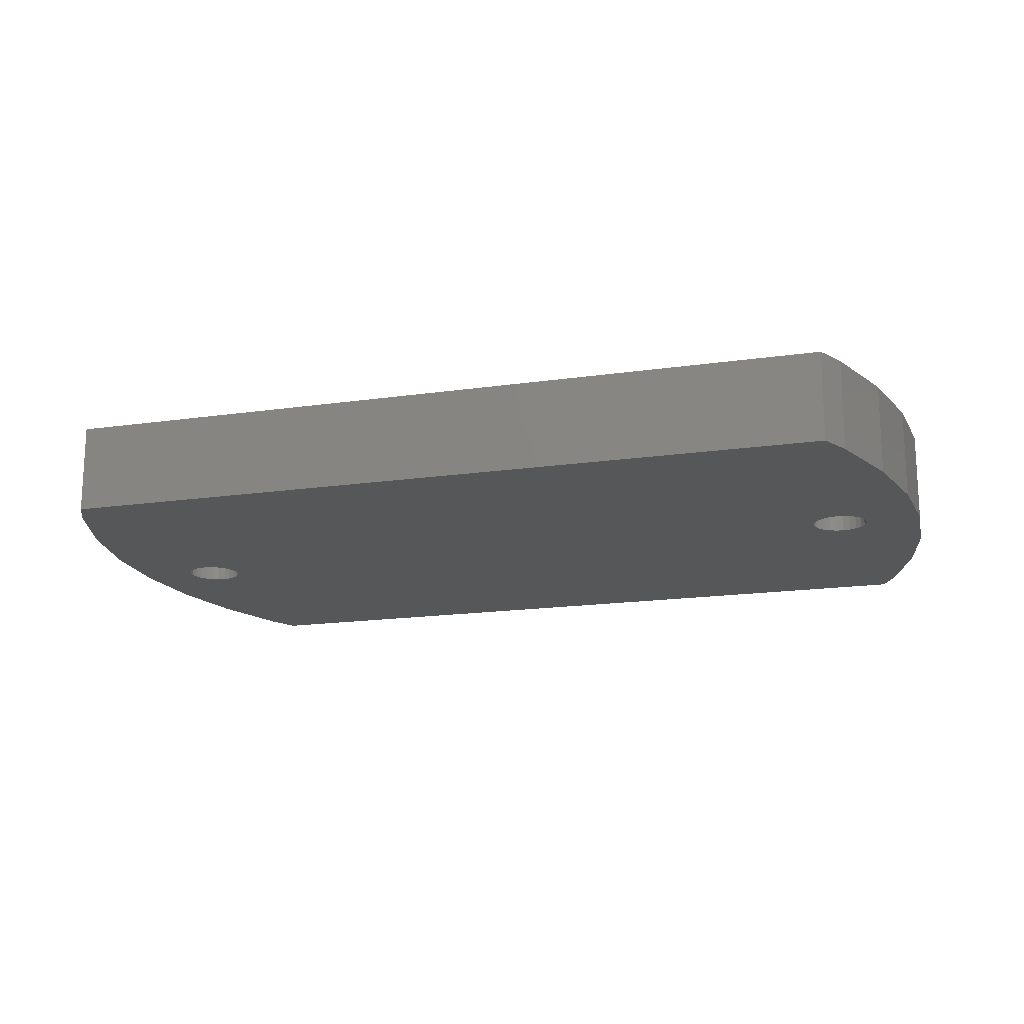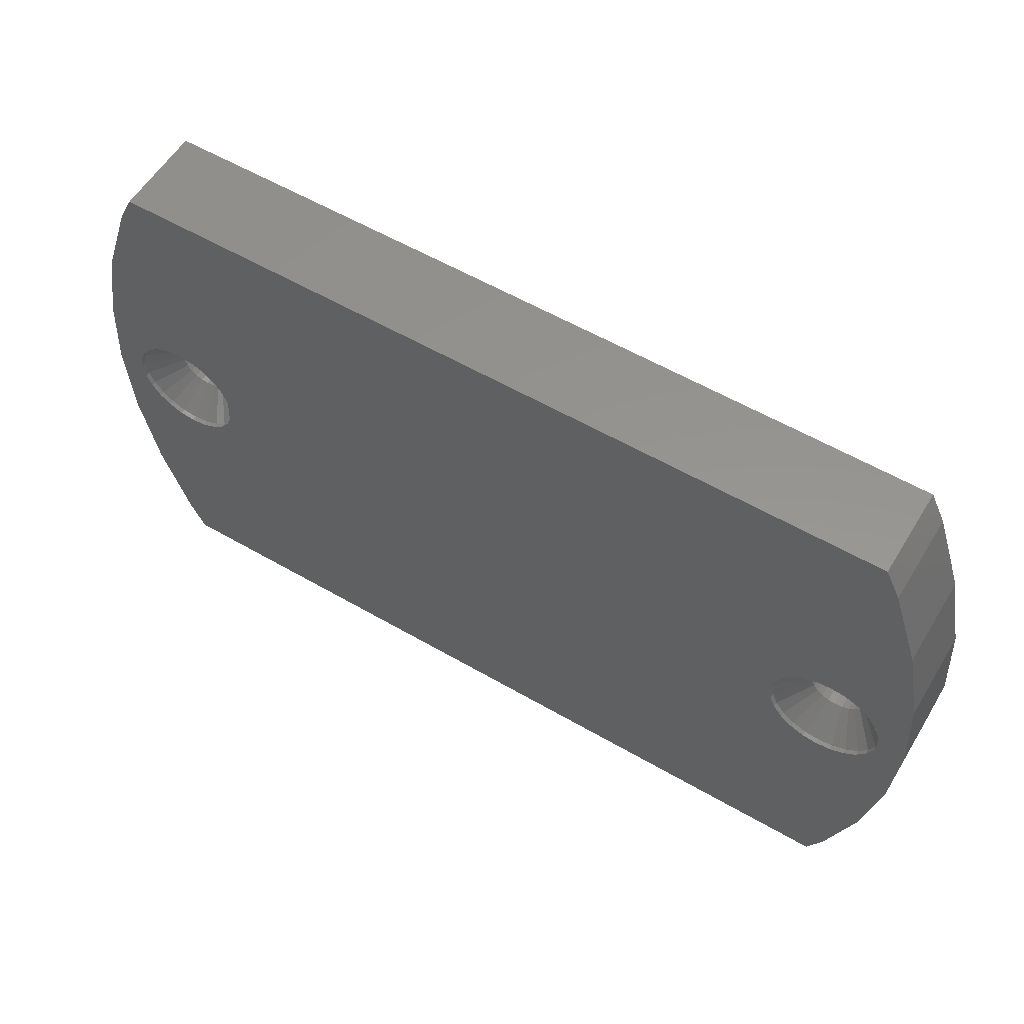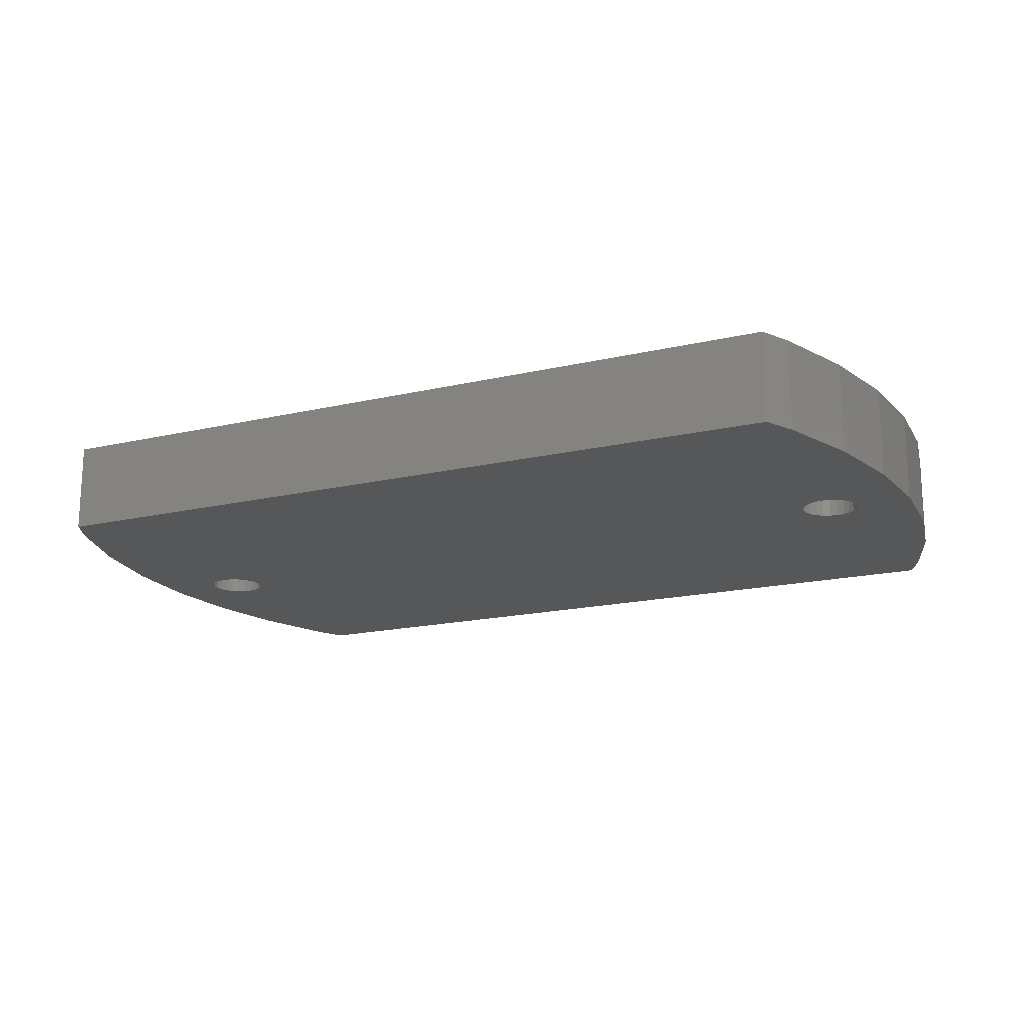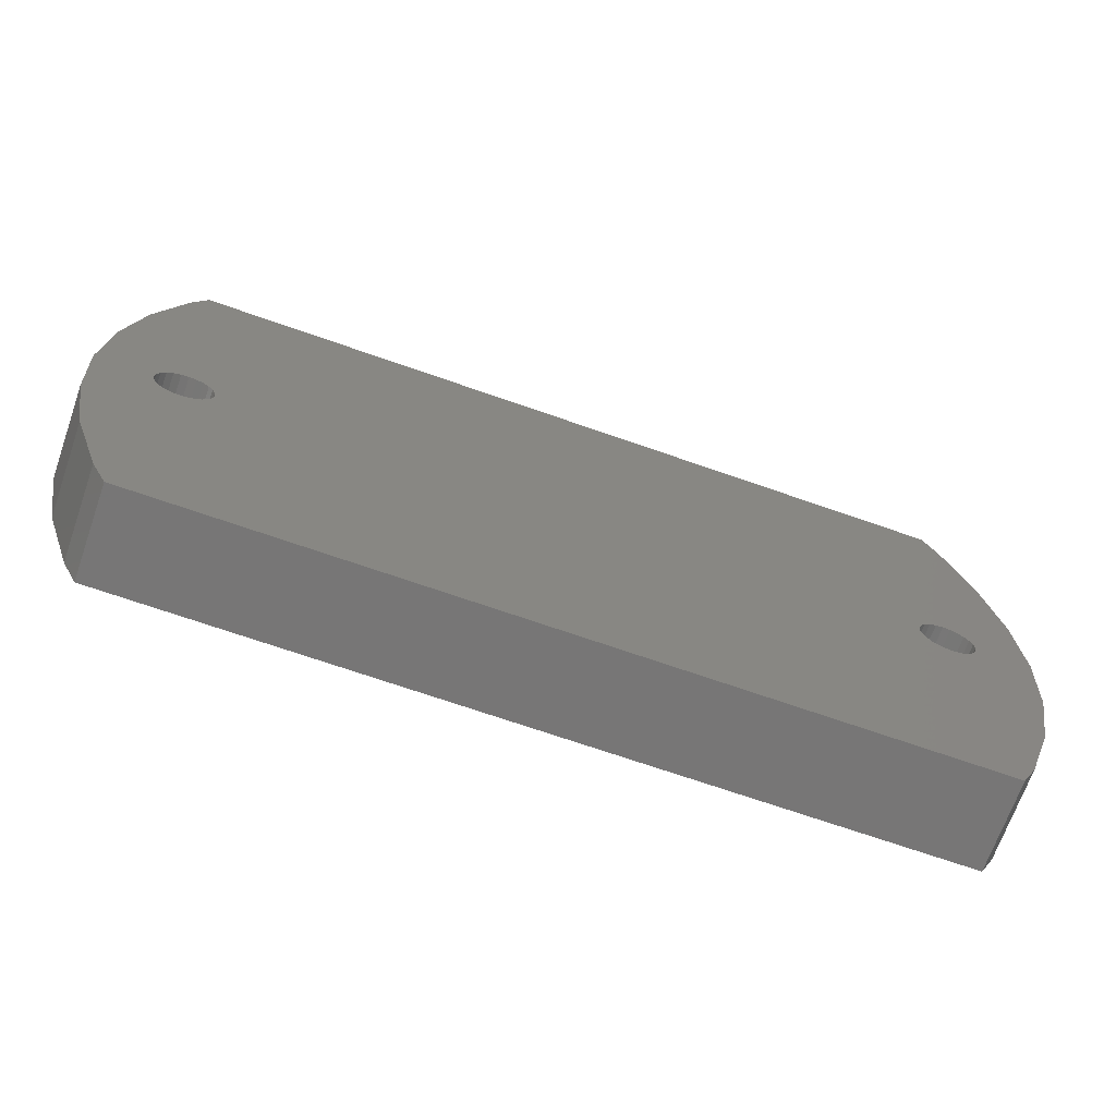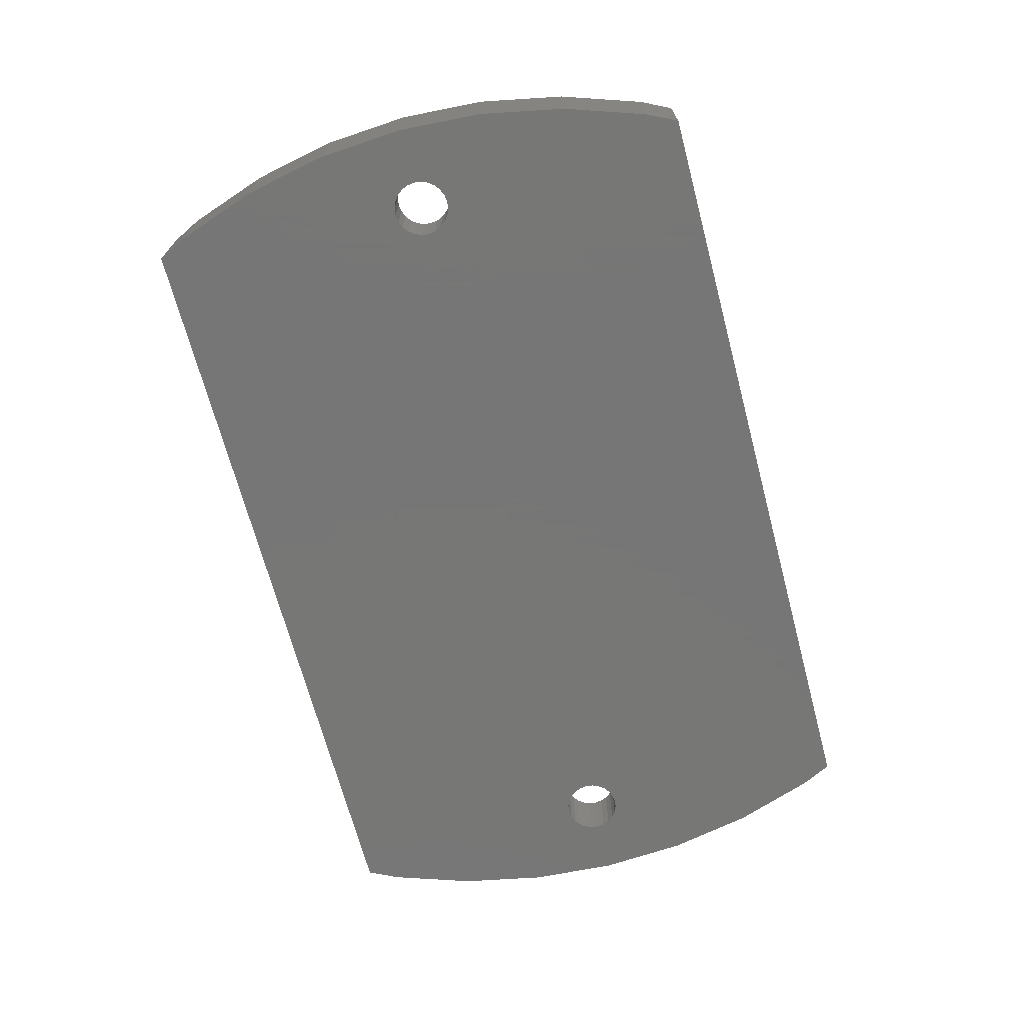
<metadata>
{"format":"stl","ext":"stl","renderer":"f3d","projection":"perspective","resolution":1024,"background":"white","views":[{"elev":-16.7,"azim":16.6,"up":"+Z"},{"elev":57.3,"azim":31.1,"up":"+Y"},{"elev":-17.3,"azim":25.2,"up":"+Z"},{"elev":-69.0,"azim":160.6,"up":"+Y"},{"elev":-69.2,"azim":-75.1,"up":"+Z"}]}
</metadata>
<code>
# stl→obj: 228 verts, 460 faces
v 18.24 2.598 4.5
v 17.62 2.121 4.75
v 17.62 2.121 4.5
v 18.24 2.598 4.75
v 22.34 -1.5 4.75
v 21.86 -2.121 4.5
v 21.86 -2.121 4.75
v 22.34 -1.5 4.5
v 18.96 -2.898 4.5
v 18.99 -1.299 3
v 18.24 -2.598 4.5
v 19.35 -1.449 3
v 18.68 1.061 3
v 18.99 1.299 3
v 19.74 -3 4.5
v 19.74 -1.5 3
v 17.14 1.5 4.75
v 17.14 1.5 4.5
v 19.74 -3 4.75
v 20.52 -2.898 4.5
v 20.52 -2.898 4.75
v 18.29 0.3882 3
v 16.84 0.7765 4.5
v 18.44 0.75 3
v 22.34 1.5 4.75
v 22.64 0.7765 4.5
v 22.64 0.7765 4.75
v 22.34 1.5 4.5
v 18.96 -2.898 4.75
v 16.74 1.974e-14 4.5
v 16.84 -0.7765 4.75
v 16.84 -0.7765 4.5
v 16.74 1.974e-14 4.75
v 18.96 2.898 4.5
v 19.35 1.449 3
v 21.24 -2.598 4.75
v 21.24 -2.598 4.5
v 18.24 -2.598 4.75
v 18.24 2.538e-14 3
v 22.74 8.46e-15 4.5
v 21.19 0.3882 3
v 21.24 5.64e-15 3
v 19.74 1.5 1.313e-13
v 19.35 1.449 1.311e-13
v 19.74 1.5 3
v 18.24 2.538e-14 1.305e-13
v 18.29 -0.3882 3
v 18.29 -0.3882 1.306e-13
v 17.62 -2.121 4.75
v 17.62 -2.121 4.5
v 20.13 1.449 1.767e-13
v 20.13 1.449 3
v 22.74 8.46e-15 4.75
v 22.64 -0.7765 4.5
v 22.64 -0.7765 4.75
v 16.84 0.7765 4.75
v 19.74 3 4.5
v 20.52 2.898 4.5
v 20.8 1.061 1.771e-13
v 20.49 1.299 3
v 20.49 1.299 1.318e-13
v 20.8 1.061 3
v 21.24 2.598 4.75
v 21.24 2.598 4.5
v 20.52 2.898 4.75
v 21.19 -0.3882 3
v 21.04 -0.75 1.323e-13
v 21.04 -0.75 3
v 21.19 -0.3882 1.324e-13
v 18.96 2.898 4.75
v 19.74 3 4.75
v 18.29 0.3882 1.305e-13
v 21.04 0.75 3
v 18.68 -1.061 1.309e-13
v 18.44 -0.75 3
v 18.68 -1.061 3
v 18.44 -0.75 1.758e-13
v 20.8 -1.061 1.773e-13
v 20.8 -1.061 3
v 20.49 -1.299 3
v 20.49 -1.299 1.32e-13
v 18.99 1.299 1.76e-13
v 18.68 1.061 1.307e-13
v 19.74 -1.5 1.316e-13
v 19.35 -1.449 1.313e-13
v 21.24 8.46e-15 1.775e-13
v 21.19 0.3882 1.323e-13
v 18.44 0.75 1.757e-13
v 21.04 0.75 1.322e-13
v 18.99 -1.299 1.311e-13
v 21.86 2.121 4.5
v 20.13 -1.449 1.769e-13
v 20.13 -1.449 3
v -23.93 4.568 -2.565e-13
v -23.93 -4.568 -2.558e-13
v -24.23 7.05e-14 -2.563e-13
v -23.04 -9.059 -7.512e-13
v -23.04 9.059 -2.563e-13
v -21.56 13.39 -2.558e-13
v -21.56 -13.39 -7.321e-14
v -21.24 7.332e-14 -2.893e-14
v -20.77 15 -2.554e-13
v -21.19 0.3882 1.619e-14
v -21.04 0.75 -2.886e-14
v -20.8 1.061 -2.874e-14
v -20.49 1.299 1.655e-14
v -20.13 1.449 -7.348e-14
v 20.77 15 -4.438e-15
v -19.74 1.5 -7.325e-14
v -19.35 1.449 -2.789e-14
v -18.99 1.299 -2.765e-14
v -18.68 1.061 -2.745e-14
v -18.44 0.75 -2.728e-14
v -18.29 0.3882 -2.716e-14
v -18.24 7.05e-14 1.802e-14
v 21.56 13.39 -3.83e-15
v 21.56 -13.39 4.043e-13
v 23.04 -9.059 -4.631e-14
v 23.04 9.059 -2.595e-15
v 23.93 -4.568 -9.923e-16
v 23.93 4.568 -4.682e-14
v 24.23 -9.588e-14 -4.628e-14
v -20.77 -15 -7.26e-14
v -21.19 -0.3882 1.625e-14
v -21.04 -0.75 -2.875e-14
v -20.8 -1.061 -2.858e-14
v -20.49 -1.299 1.675e-14
v -20.13 -1.449 -7.326e-14
v 20.77 -15 4.491e-13
v -19.74 -1.5 -7.301e-14
v -19.35 -1.449 -2.766e-14
v -18.99 -1.299 -2.745e-14
v -18.68 -1.061 -2.728e-14
v -18.44 -0.75 -2.716e-14
v -18.29 -0.3882 -2.71e-14
v 17.14 -1.5 4.5
v -21.56 -13.39 4.75
v -22.74 7.332e-14 4.75
v -23.04 -9.059 4.75
v -22.64 -0.7765 4.75
v -22.34 -1.5 4.75
v -21.86 -2.121 4.75
v -21.24 -2.598 4.75
v -20.77 -15 4.75
v -20.52 -2.898 4.75
v 20.77 -15 4.75
v -19.74 -3 4.75
v -18.96 -2.898 4.75
v -18.24 -2.598 4.75
v -17.62 -2.121 4.75
v -17.14 -1.5 4.75
v -16.84 -0.7765 4.75
v -16.74 6.768e-14 4.75
v 17.14 -1.5 4.75
v 21.56 -13.39 4.75
v 23.04 -9.059 4.75
v 23.04 9.059 4.75
v 23.93 4.568 4.75
v 23.93 -4.568 4.75
v 24.23 -8.46e-15 4.75
v -23.93 -4.568 4.75
v -23.93 4.568 4.75
v -24.23 6.768e-14 4.75
v -23.04 9.059 4.75
v -21.56 13.39 4.75
v -22.64 0.7765 4.75
v -22.34 1.5 4.75
v -21.86 2.121 4.75
v -21.24 2.598 4.75
v -20.77 15 4.75
v -20.52 2.898 4.75
v 20.77 15 4.75
v -19.74 3 4.75
v -18.96 2.898 4.75
v -18.24 2.598 4.75
v -17.62 2.121 4.75
v -17.14 1.5 4.75
v -16.84 0.7765 4.75
v 21.56 13.39 4.75
v 21.86 2.121 4.75
v -21.19 0.3882 3
v -22.34 1.5 4.5
v -22.64 0.7765 4.5
v -21.04 0.75 3
v -20.49 1.299 3
v -20.52 2.898 4.5
v -21.24 2.598 4.5
v -20.13 1.449 3
v -17.62 2.121 4.5
v -18.24 2.598 4.5
v -21.86 2.121 4.5
v -20.8 1.061 3
v -21.19 -0.3882 3
v -22.74 7.332e-14 4.5
v -22.64 -0.7765 4.5
v -21.24 7.05e-14 3
v -17.14 -1.5 4.5
v -16.84 -0.7765 4.5
v -22.34 -1.5 4.5
v -21.86 -2.121 4.5
v -18.24 -2.598 4.5
v -18.96 -2.898 4.5
v -20.52 -2.898 4.5
v -20.49 -1.299 3
v -21.24 -2.598 4.5
v -20.13 -1.449 3
v -19.74 -1.5 3
v -19.74 -3 4.5
v -21.04 -0.75 3
v -20.8 -1.061 3
v -17.62 -2.121 4.5
v -17.14 1.5 4.5
v -16.84 0.7765 4.5
v -19.35 1.449 3
v -19.74 3 4.5
v -19.74 1.5 3
v -18.96 2.898 4.5
v -16.74 6.768e-14 4.5
v -19.35 -1.449 3
v -18.44 -0.75 3
v -18.68 -1.061 3
v -18.99 1.299 3
v -18.68 1.061 3
v -18.99 -1.299 3
v -18.29 -0.3882 3
v -18.29 0.3882 3
v -18.44 0.75 3
v -18.24 7.05e-14 3
f 1 2 3
f 2 1 4
f 5 6 7
f 6 5 8
f 9 10 11
f 10 9 12
f 13 1 3
f 1 13 14
f 12 15 16
f 15 12 9
f 3 17 18
f 17 3 2
f 19 20 15
f 20 19 21
f 22 18 23
f 18 22 24
f 25 26 27
f 26 25 28
f 29 15 9
f 15 29 19
f 30 31 32
f 31 30 33
f 14 34 1
f 34 14 35
f 36 6 37
f 6 36 7
f 24 3 18
f 3 24 13
f 38 9 11
f 9 38 29
f 39 23 30
f 23 39 22
f 40 41 42
f 41 40 26
f 43 35 44
f 35 43 45
f 46 47 48
f 47 46 39
f 49 11 50
f 11 49 38
f 51 45 43
f 45 51 52
f 53 54 55
f 54 53 40
f 23 33 30
f 33 23 56
f 52 57 45
f 57 52 58
f 59 60 61
f 60 59 62
f 63 58 64
f 58 63 65
f 66 67 68
f 67 66 69
f 18 56 23
f 56 18 17
f 57 70 34
f 70 57 71
f 55 8 5
f 8 55 54
f 27 40 53
f 40 27 26
f 72 39 46
f 39 72 22
f 41 28 73
f 28 41 26
f 60 51 61
f 51 60 52
f 74 75 76
f 75 74 77
f 57 35 45
f 35 57 34
f 68 78 79
f 78 68 67
f 80 78 81
f 78 80 79
f 82 13 83
f 13 82 14
f 12 84 85
f 84 12 16
f 41 86 42
f 86 41 87
f 88 22 72
f 22 88 24
f 11 76 50
f 76 11 10
f 62 89 73
f 89 62 59
f 10 85 90
f 85 10 12
f 73 91 62
f 91 73 28
f 92 80 81
f 80 92 93
f 35 82 44
f 82 35 14
f 37 79 80
f 79 37 6
f 94 95 96
f 95 94 97
f 97 94 98
f 97 98 99
f 97 99 100
f 100 99 101
f 101 99 102
f 101 102 103
f 103 102 104
f 104 102 105
f 105 102 106
f 106 102 107
f 107 102 108
f 107 108 109
f 109 108 110
f 110 108 111
f 111 108 112
f 112 108 113
f 113 108 114
f 114 108 115
f 115 108 72
f 115 72 46
f 72 108 88
f 88 108 83
f 83 108 82
f 82 108 44
f 44 108 43
f 43 108 51
f 51 108 61
f 61 108 59
f 59 108 116
f 59 116 89
f 89 116 87
f 87 116 86
f 86 116 117
f 117 116 118
f 118 116 119
f 118 119 120
f 120 119 121
f 120 121 122
f 101 123 100
f 123 101 124
f 123 124 125
f 123 125 126
f 123 126 127
f 123 127 128
f 123 128 129
f 129 128 130
f 129 130 131
f 129 131 132
f 129 132 133
f 129 133 134
f 129 134 135
f 129 135 115
f 129 115 48
f 48 115 46
f 129 48 77
f 129 77 74
f 129 74 90
f 129 90 85
f 129 85 84
f 129 84 92
f 129 92 81
f 129 81 78
f 129 78 117
f 117 78 67
f 117 67 69
f 117 69 86
f 6 68 79
f 68 6 8
f 16 92 84
f 92 16 93
f 136 47 32
f 47 136 75
f 60 58 52
f 58 60 64
f 58 71 57
f 71 58 65
f 42 69 66
f 69 42 86
f 40 66 54
f 66 40 42
f 76 90 74
f 90 76 10
f 20 80 93
f 80 20 37
f 48 75 77
f 75 48 47
f 73 87 41
f 87 73 89
f 15 93 16
f 93 15 20
f 62 64 60
f 64 62 91
f 83 24 88
f 24 83 13
f 8 66 68
f 66 8 54
f 137 138 139
f 138 137 140
f 140 137 141
f 141 137 142
f 142 137 143
f 143 137 144
f 143 144 145
f 145 144 146
f 145 146 147
f 147 146 148
f 148 146 149
f 149 146 150
f 150 146 151
f 151 146 152
f 152 146 153
f 153 146 31
f 153 31 33
f 31 146 154
f 154 146 49
f 49 146 38
f 38 146 29
f 29 146 19
f 19 146 21
f 21 146 36
f 36 146 155
f 36 155 7
f 7 155 156
f 7 156 5
f 5 156 55
f 55 156 53
f 53 156 157
f 157 156 158
f 158 156 159
f 158 159 160
f 161 162 163
f 162 161 139
f 162 139 164
f 164 139 138
f 164 138 165
f 165 138 166
f 165 166 167
f 165 167 168
f 165 168 169
f 165 169 170
f 170 169 171
f 170 171 172
f 172 171 173
f 172 173 174
f 172 174 175
f 172 175 176
f 172 176 177
f 172 177 178
f 172 178 153
f 172 153 56
f 56 153 33
f 172 56 17
f 172 17 2
f 172 2 4
f 172 4 70
f 172 70 71
f 172 71 65
f 172 65 63
f 172 63 179
f 179 63 180
f 179 180 157
f 157 180 25
f 157 25 27
f 157 27 53
f 181 182 183
f 182 181 184
f 185 186 187
f 186 185 188
f 189 175 190
f 175 189 176
f 184 191 182
f 191 184 192
f 193 194 195
f 194 193 196
f 181 194 196
f 194 181 183
f 152 197 151
f 197 152 198
f 199 142 200
f 142 199 141
f 148 201 202
f 201 148 149
f 203 204 205
f 204 203 206
f 203 207 206
f 207 203 208
f 192 187 191
f 187 192 185
f 200 209 199
f 209 200 210
f 121 160 122
f 160 121 158
f 195 141 199
f 141 195 140
f 119 158 121
f 158 119 157
f 116 172 179
f 172 116 108
f 144 100 123
f 100 144 137
f 164 94 162
f 94 164 98
f 165 98 164
f 98 165 99
f 170 99 165
f 99 170 102
f 194 140 195
f 140 194 138
f 122 159 120
f 159 122 160
f 129 155 146
f 155 129 117
f 161 97 139
f 97 161 95
f 117 156 155
f 156 117 118
f 129 144 123
f 144 129 146
f 183 138 194
f 138 183 166
f 149 211 201
f 211 149 150
f 187 168 191
f 168 187 169
f 118 159 156
f 159 118 120
f 145 208 203
f 208 145 147
f 176 212 177
f 212 176 189
f 119 179 157
f 179 119 116
f 162 96 163
f 96 162 94
f 177 213 178
f 213 177 212
f 137 97 100
f 97 137 139
f 142 205 200
f 205 142 143
f 163 95 161
f 95 163 96
f 171 187 186
f 187 171 169
f 205 145 203
f 145 205 143
f 214 215 216
f 215 214 217
f 170 108 102
f 108 170 172
f 178 218 153
f 218 178 213
f 153 198 152
f 198 153 218
f 206 130 128
f 130 206 207
f 101 181 196
f 181 101 103
f 182 166 183
f 166 182 167
f 151 211 150
f 211 151 197
f 207 131 130
f 131 207 219
f 220 133 221
f 133 220 134
f 217 173 215
f 173 217 174
f 112 222 111
f 222 112 223
f 125 193 209
f 193 125 124
f 191 167 182
f 167 191 168
f 219 132 131
f 132 219 224
f 175 217 190
f 217 175 174
f 106 192 105
f 192 106 185
f 109 188 107
f 188 109 216
f 147 202 208
f 202 147 148
f 225 134 220
f 134 225 135
f 211 220 221
f 220 211 197
f 223 190 222
f 190 223 189
f 226 212 227
f 212 226 213
f 224 133 132
f 133 224 221
f 205 210 200
f 210 205 204
f 127 206 128
f 206 127 204
f 47 30 32
f 30 47 39
f 110 216 109
f 216 110 214
f 124 196 193
f 196 124 101
f 126 209 210
f 209 126 125
f 91 63 64
f 63 91 180
f 199 193 195
f 193 199 209
f 210 127 126
f 127 210 204
f 226 115 228
f 115 226 114
f 223 113 227
f 113 223 112
f 188 106 107
f 106 188 185
f 216 186 188
f 186 216 215
f 227 189 223
f 189 227 212
f 103 184 181
f 184 103 104
f 213 228 218
f 228 213 226
f 215 171 186
f 171 215 173
f 202 224 219
f 224 202 201
f 104 192 184
f 192 104 105
f 197 225 220
f 225 197 198
f 218 225 198
f 225 218 228
f 227 114 226
f 114 227 113
f 222 217 214
f 217 222 190
f 111 214 110
f 214 111 222
f 50 75 136
f 75 50 76
f 32 154 136
f 154 32 31
f 20 36 37
f 36 20 21
f 70 1 34
f 1 70 4
f 136 49 50
f 49 136 154
f 228 135 225
f 135 228 115
f 180 28 25
f 28 180 91
f 201 221 224
f 221 201 211
f 208 219 207
f 219 208 202

</code>
